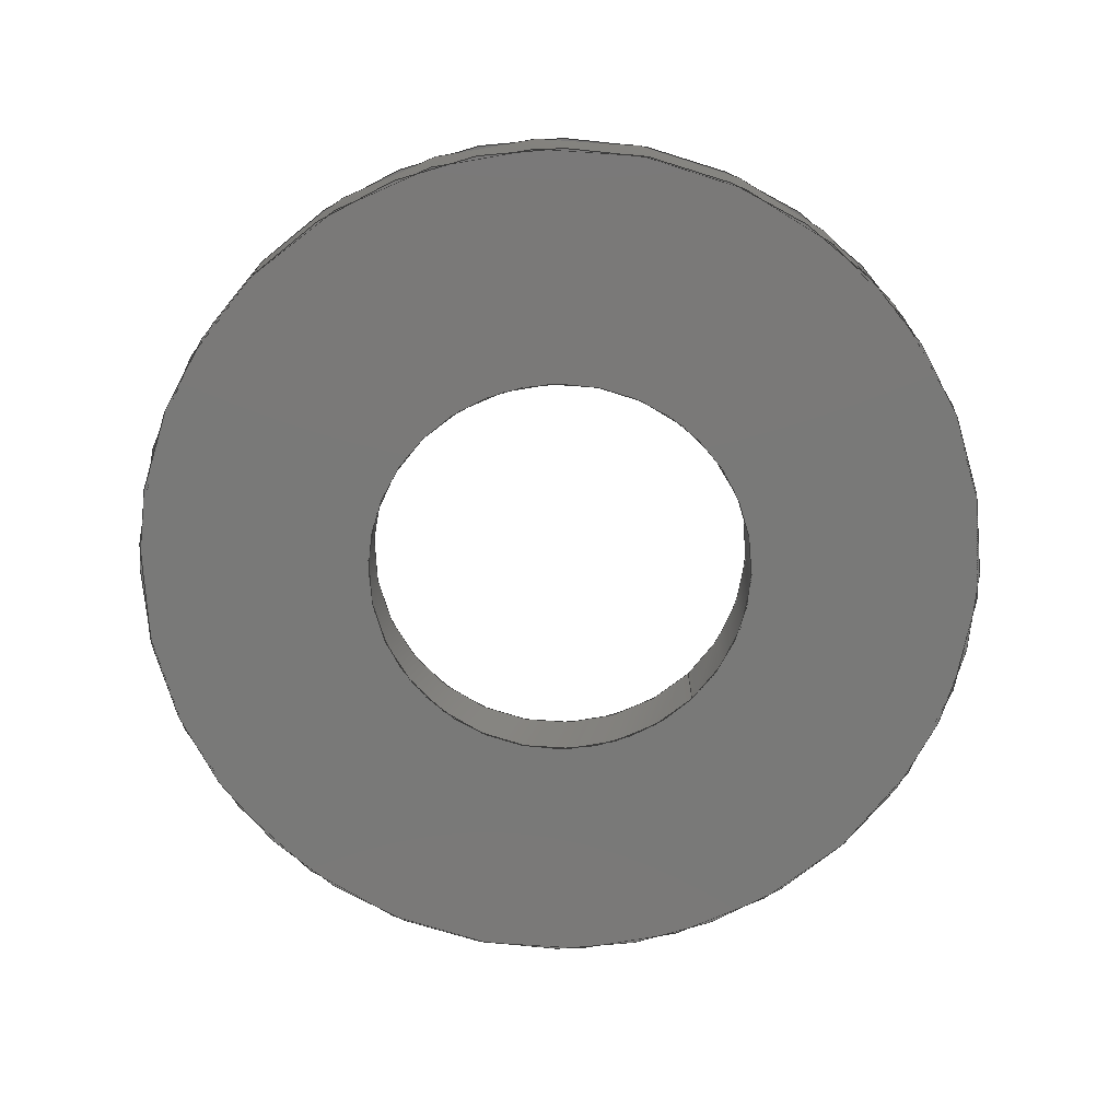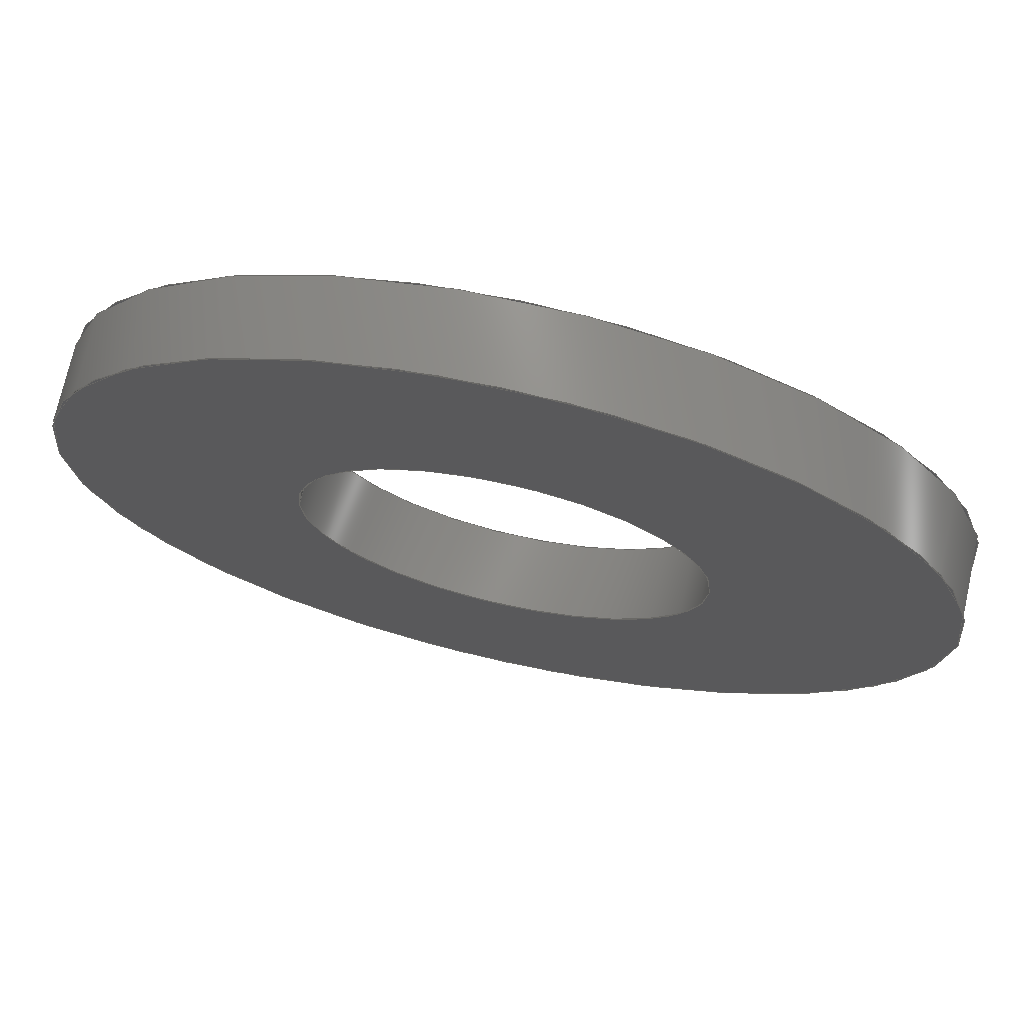
<metadata>
{"format":"iges","ext":"igs","renderer":"f3d","projection":"perspective","resolution":1024,"background":"white","views":[{"elev":-72.2,"azim":134.6,"up":"+Z"},{"elev":72.4,"azim":-167.4,"up":"+Y"}]}
</metadata>
<code>
SolidWorks IGES file using analytic representation for surfaces
1H,,1H;,16H93475A210SLDPRT,33HC:\topublish\hold 1\93475A210igs,15HSoli
dWorks 2010,15HSolidWorks 2010,32,308,15,308,15,16H93475A210SLDPRT,1,
2,2HMM,50,0.125,13H1.411e+05,1e-08,5e+05,5Ht3nxg,,11,0,13H1.411e+05
104858;
     314       1       0       0       0                        00000200
     314       0       8       1       0                               0
     110       2       0       0       0                        01010000
     110       0       0       1       0                               0
     110       3       0       0       0                        01010000
     110       0       0       1       0                               0
     120       4       0       0       0                        01010000
     120       0       0       1       0                               0
     126       5       0       0       0                        01010500
     126       0       0       2       0                               0
     110       7       0       0       0                        01010000
     110       0       0       1       0                               0
     126       8       0       0       0                        01010500
     126       0       0       2       0                               0
     100      10       0       0       0                        01010000
     100       0       0       1       0                               0
     126      11       0       0       0                        01010500
     126       0       0       2       0                               0
     110      13       0       0       0                        01010000
     110       0       0       1       0                               0
     126      14       0       0       0                        01010500
     126       0       0       2       0                               0
     124      16       0       0       0                        00000000
     124       0       0       3       0                               0
     100      19       0       0       0              23        01010000
     100       0       0       1       0                               0
     102      20       0       0       0                        01010500
     102       0       0       1       0                               0
     102      21       0       0       0                        01010000
     102       0       0       1       0                               0
     142      22       0       0       0                        00010500
     142       0       0       1       0                               0
     144      23       0       0       0                        00000000
     144       0      -1       1       0                               0
     110      24       0       0       0                        01010000
     110       0       0       1       0                               0
     110      25       0       0       0                        01010000
     110       0       0       1       0                               0
     120      26       0       0       0                        01010000
     120       0       0       1       0                               0
     126      27       0       0       0                        01010500
     126       0       0       2       0                               0
     124      29       0       0       0                        00000000
     124       0       0       4       0                               0
     100      33       0       0       0              43        01010000
     100       0       0       1       0                               0
     126      34       0       0       0                        01010500
     126       0       0       2       0                               0
     110      36       0       0       0                        01010000
     110       0       0       1       0                               0
     126      37       0       0       0                        01010500
     126       0       0       2       0                               0
     100      39       0       0       0                        01010000
     100       0       0       1       0                               0
     126      40       0       0       0                        01010500
     126       0       0       2       0                               0
     110      42       0       0       0                        01010000
     110       0       0       1       0                               0
     102      43       0       0       0                        01010500
     102       0       0       1       0                               0
     102      44       0       0       0                        01010000
     102       0       0       1       0                               0
     142      45       0       0       0                        00010500
     142       0       0       1       0                               0
     144      46       0       0       0                        00000000
     144       0      -1       1       0                               0
     128      47       0       0       0                        01010000
     128       0       0       3       0                               0
     126      50       0       0       0                        01010500
     126       0       0      22       0                               0
     100      72       0       0       0                        01010000
     100       0       0       1       0                               0
     126      73       0       0       0                        01010500
     126       0       0      22       0                               0
     100      95       0       0       0                        01010000
     100       0       0       1       0                               0
     102      96       0       0       0                        01010500
     102       0       0       1       0                               0
     102      97       0       0       0                        01010000
     102       0       0       1       0                               0
     142      98       0       0       0                        00010500
     142       0       0       1       0                               0
     126      99       0       0       0                        01010500
     126       0       0      22       0                               0
     124     121       0       0       0                        00000000
     124       0       0       3       0                               0
     100     124       0       0       0              85        01010000
     100       0       0       1       0                               0
     126     125       0       0       0                        01010500
     126       0       0      22       0                               0
     124     147       0       0       0                        00000000
     124       0       0       4       0                               0
     100     151       0       0       0              91        01010000
     100       0       0       1       0                               0
     102     152       0       0       0                        01010500
     102       0       0       1       0                               0
     102     153       0       0       0                        01010000
     102       0       0       1       0                               0
     142     154       0       0       0                        00010500
     142       0       0       1       0                               0
     144     155       0       0       0                        00000000
     144       0      -1       1       0                               0
     128     156       0       0       0                        01010000
     128       0       0       3       0                               0
     126     159       0       0       0                        01010500
     126       0       0      22       0                               0
     100     181       0       0       0                        01010000
     100       0       0       1       0                               0
     126     182       0       0       0                        01010500
     126       0       0      22       0                               0
     100     204       0       0       0                        01010000
     100       0       0       1       0                               0
     102     205       0       0       0                        01010500
     102       0       0       1       0                               0
     102     206       0       0       0                        01010000
     102       0       0       1       0                               0
     142     207       0       0       0                        00010500
     142       0       0       1       0                               0
     126     208       0       0       0                        01010500
     126       0       0      22       0                               0
     124     230       0       0       0                        00000000
     124       0       0       3       0                               0
     100     233       0       0       0             121        01010000
     100       0       0       1       0                               0
     126     234       0       0       0                        01010500
     126       0       0      22       0                               0
     124     256       0       0       0                        00000000
     124       0       0       3       0                               0
     100     259       0       0       0             127        01010000
     100       0       0       1       0                               0
     102     260       0       0       0                        01010500
     102       0       0       1       0                               0
     102     261       0       0       0                        01010000
     102       0       0       1       0                               0
     142     262       0       0       0                        00010500
     142       0       0       1       0                               0
     144     263       0       0       0                        00000000
     144       0      -1       1       0                               0
     110     264       0       0       0                        01010000
     110       0       0       1       0                               0
     110     265       0       0       0                        01010000
     110       0       0       1       0                               0
     120     266       0       0       0                        01010000
     120       0       0       1       0                               0
     126     267       0       0       0                        01010500
     126       0       0       2       0                               0
     110     269       0       0       0                        01010000
     110       0       0       1       0                               0
     126     270       0       0       0                        01010500
     126       0       0       2       0                               0
     124     272       0       0       0                        00000000
     124       0       0       3       0                               0
     100     275       0       0       0             151        01010000
     100       0       0       1       0                               0
     126     276       0       0       0                        01010500
     126       0       0       2       0                               0
     110     278       0       0       0                        01010000
     110       0       0       1       0                               0
     126     279       0       0       0                        01010500
     126       0       0       2       0                               0
     100     281       0       0       0                        01010000
     100       0       0       1       0                               0
     102     282       0       0       0                        01010500
     102       0       0       1       0                               0
     102     283       0       0       0                        01010000
     102       0       0       1       0                               0
     142     284       0       0       0                        00010500
     142       0       0       1       0                               0
     144     285       0       0       0                        00000000
     144       0      -1       1       0                               0
     110     286       0       0       0                        01010000
     110       0       0       1       0                               0
     110     287       0       0       0                        01010000
     110       0       0       1       0                               0
     120     288       0       0       0                        01010000
     120       0       0       1       0                               0
     126     289       0       0       0                        01010500
     126       0       0       2       0                               0
     100     291       0       0       0                        01010000
     100       0       0       1       0                               0
     126     292       0       0       0                        01010500
     126       0       0       2       0                               0
     110     294       0       0       0                        01010000
     110       0       0       1       0                               0
     126     295       0       0       0                        01010500
     126       0       0       2       0                               0
     124     297       0       0       0                        00000000
     124       0       0       4       0                               0
     100     301       0       0       0             187        01010000
     100       0       0       1       0                               0
     126     302       0       0       0                        01010500
     126       0       0       2       0                               0
     110     304       0       0       0                        01010000
     110       0       0       1       0                               0
     102     305       0       0       0                        01010500
     102       0       0       1       0                               0
     102     306       0       0       0                        01010000
     102       0       0       1       0                               0
     142     307       0       0       0                        00010500
     142       0       0       1       0                               0
     144     308       0       0       0                        00000000
     144       0      -1       1       0                               0
314,75.29,75.29,75.29,;               1
110,0,0,0.6,0,0,-999.4;                                            3
110,-1.6,0,0.6,-1.6,0,0;                                            5
120,3,5,0,6.283;                                           7
126,1,1,1,0,1,0,0,0,1,1,1,1,0,6.283,0,1,                9
6.283,0,0,1,0,0,1;                                         9
110,-1.6,0,0.6,-1.6,0,0;                                           11
126,1,1,1,0,1,0,0,0,1,1,1,1,1,6.283,0,1,               13
3.142,0,0,1,0,0,1;                                        13
100,0,0,0,-1.6,0,1.6,0;                                          15
126,1,1,1,0,1,0,0,0,1,1,1,1,1,3.142,0,0,               17
3.142,0,0,1,0,0,1;                                        17
110,1.6,0,0,1.6,0,0.6;                                             19
126,1,1,1,0,1,0,0,0,1,1,1,1,0,3.142,0,0,               21
6.283,0,0,1,0,0,1;                                        21
124,1,-7.105e-15,0,0,-7.105e-15,-1,           23
6.983e-15,-4.19e-15,                         23
-4.962e-29,-6.983e-15,-1,1.2;                23
100,0.6,0,0,1.6,0,-1.6,0;                                         25
102,4,9,13,17,21;                                                     27
102,4,11,15,19,25;                                                    29
142,1,7,27,29,1;                                                      31
144,7,1,0,31;                                                         33
110,0,0,0.6,0,0,-999.4;                                           35
110,-3.5,0,0.6,-3.5,0,0;                                           37
120,35,37,0,6.283;                                        39
126,1,1,1,0,1,0,0,0,1,1,1,1,0,0,0,0,3.142,0,         41
0,1,0,0,1;                                                       41
124,-1,-7.228e-15,8.552e-31,                 43
-5.131e-31,-7.228e-15,1,                     43
-6.983e-15,4.19e-15,                         43
4.962e-29,-6.983e-15,-1,1.2;                 43
100,0.6,0,0,3.5,0,-3.5,0;                                         45
126,1,1,1,0,1,0,0,0,1,1,1,1,0,3.142,0,1,               47
3.142,0,0,1,0,0,1;                                        47
110,3.5,0,0.6,3.5,0,0;                                             49
126,1,1,1,0,1,0,0,0,1,1,1,1,1,3.142,0,1,0,0,         51
0,1,0,0,1;                                                       51
100,0,0,0,3.5,0,-3.5,0;                                          53
126,1,1,1,0,1,0,0,0,1,1,1,1,1,0,0,0,0,0,0,1,0,         55
0,1;                                                                55
110,-3.5,0,0,-3.5,0,0.6;                                           57
102,4,41,47,51,55;                                                    59
102,4,45,49,53,57;                                                    61
142,1,39,59,61,1;                                                     63
144,39,1,0,63;                                                        65
128,1,1,1,1,0,0,1,0,0,0,0,1,1,0,0,1,1,1,1,1,1,            67
-3.542,-3.542,0.6,3.542,-3.542,0.6,-3.542,3.542,0.6,3.542,            67
3.542,0.6,0,1,0,1;                                                67
126,32,2,1,0,1,0,0,0,0,0.0625,0.0625,0.125,0.125,0.1875,           69
0.1875,0.25,0.25,0.3125,0.3125,0.375,0.375,0.4375,0.4375,0.5,         69
0.5,0.5625,0.5625,0.625,0.625,0.6875,0.6875,0.75,0.75,0.8125,         69
0.8125,0.875,0.875,0.9375,0.9375,1,1,1,1,1,1,1,1,1,1,       69
1,1,1,1,1,1,1,1,1,1,1,1,1,1,1,1,1,1,1,1,1,       69
1,1,1,1,1,0.005929,0.5,0,0.005929,0.4513,0,         69
0.01542,0.4036,0,0.02492,0.3559,0,                69
0.04354,0.3109,0,0.06216,0.266,0,                  69
0.08919,0.2255,0,0.1162,0.185,0,                69
0.1506,0.1506,0,0.185,0.1162,0,                69
0.2255,0.08919,0,0.266,0.06216,0,                 69
0.3109,0.04354,0,0.3559,0.02492,0,                 69
0.4036,0.01542,0,0.4513,0.005929,0,0.5,            69
0.005929,0,0.5487,0.005929,0,0.5964,                69
0.01542,0,0.6441,0.02492,0,0.6891,                69
0.04354,0,0.734,0.06216,0,0.7745,                  69
0.08919,0,0.815,0.1162,0,0.8494,                69
0.1506,0,0.8838,0.185,0,0.9108,                69
0.2255,0,0.9378,0.266,0,0.9565,                  69
0.3109,0,0.9751,0.3559,0,0.9846,                69
0.4036,0,0.9941,0.4513,0,0.9941,0.5,0,         69
0,1,0,0,-1;                                                      69
100,0.6,0,0,-3.5,0,3.5,0;                                         71
126,32,2,1,0,1,0,0,0,0,0.0625,0.0625,0.125,0.125,0.1875,           73
0.1875,0.25,0.25,0.3125,0.3125,0.375,0.375,0.4375,0.4375,0.5,         73
0.5,0.5625,0.5625,0.625,0.625,0.6875,0.6875,0.75,0.75,0.8125,         73
0.8125,0.875,0.875,0.9375,0.9375,1,1,1,1,1,1,1,1,1,1,       73
1,1,1,1,1,1,1,1,1,1,1,1,1,1,1,1,1,1,1,1,1,       73
1,1,1,1,1,0.9941,0.5,0,0.9941,0.5487,0,         73
0.9846,0.5964,0,0.9751,0.6441,0,                73
0.9565,0.6891,0,0.9378,0.734,0,                  73
0.9108,0.7745,0,0.8838,0.815,0,                73
0.8494,0.8494,0,0.815,0.8838,0,                73
0.7745,0.9108,0,0.734,0.9378,0,                 73
0.6891,0.9565,0,0.6441,0.9751,0,                 73
0.5964,0.9846,0,0.5487,0.9941,0,0.5,            73
0.9941,0,0.4513,0.9941,0,0.4036,                73
0.9846,0,0.3559,0.9751,0,0.3109,                73
0.9565,0,0.266,0.9378,0,0.2255,                  73
0.9108,0,0.185,0.8838,0,0.1506,                73
0.8494,0,0.1162,0.815,0,0.08919,                73
0.7745,0,0.06216,0.734,0,0.04354,                  73
0.6891,0,0.02492,0.6441,0,0.01542,                73
0.5964,0,0.005929,0.5487,0,0.005929,0.5,0,         73
0,1,0,0,-1;                                                      73
100,0.6,0,0,3.5,0,-3.5,0;                                         75
102,2,69,73;                                                          77
102,2,71,75;                                                          79
142,1,67,77,79,1;                                                     81
126,32,2,1,0,1,0,0,0,0,0.0625,0.0625,0.125,0.125,0.1875,           83
0.1875,0.25,0.25,0.3125,0.3125,0.375,0.375,0.4375,0.4375,0.5,         83
0.5,0.5625,0.5625,0.625,0.625,0.6875,0.6875,0.75,0.75,0.8125,         83
0.8125,0.875,0.875,0.9375,0.9375,1,1,1,1,1,1,1,1,1,1,       83
1,1,1,1,1,1,1,1,1,1,1,1,1,1,1,1,1,1,1,1,1,       83
1,1,1,1,1,0.7259,0.5,0,0.7259,0.4778,0,         83
0.7215,0.4559,0,0.7172,0.4341,0,                 83
0.7087,0.4136,0,0.7002,0.393,0,                83
0.6878,0.3745,0,0.6754,0.356,0,                83
0.6597,0.3403,0,0.644,0.3246,0,                83
0.6255,0.3122,0,0.607,0.2998,0,                83
0.5864,0.2913,0,0.5659,0.2828,0,                 83
0.5441,0.2785,0,0.5222,0.2741,0,0.5,            83
0.2741,0,0.4778,0.2741,0,0.4559,                83
0.2785,0,0.4341,0.2828,0,0.4136,                 83
0.2913,0,0.393,0.2998,0,0.3745,                83
0.3122,0,0.356,0.3246,0,0.3403,                83
0.3403,0,0.3246,0.356,0,0.3122,                83
0.3745,0,0.2998,0.393,0,0.2913,                83
0.4136,0,0.2828,0.4341,0,0.2785,                 83
0.4559,0,0.2741,0.4778,0,0.2741,0.5,0,         83
0,1,0,0,1;                                                       83
124,1,-7.105e-15,0,0,-7.105e-15,-1,           85
6.983e-15,-4.19e-15,                         85
-4.962e-29,-6.983e-15,-1,1.2;                85
100,0.6,0,0,1.6,0,-1.6,0;                                         87
126,32,2,1,0,1,0,0,0,0,0.0625,0.0625,0.125,0.125,0.1875,           89
0.1875,0.25,0.25,0.3125,0.3125,0.375,0.375,0.4375,0.4375,0.5,         89
0.5,0.5625,0.5625,0.625,0.625,0.6875,0.6875,0.75,0.75,0.8125,         89
0.8125,0.875,0.875,0.9375,0.9375,1,1,1,1,1,1,1,1,1,1,       89
1,1,1,1,1,1,1,1,1,1,1,1,1,1,1,1,1,1,1,1,1,       89
1,1,1,1,1,0.2741,0.5,0,0.2741,0.5222,0,         89
0.2785,0.5441,0,0.2828,0.5659,0,                 89
0.2913,0.5864,0,0.2998,0.607,0,                89
0.3122,0.6255,0,0.3246,0.644,0,                89
0.3403,0.6597,0,0.356,0.6754,0,                89
0.3745,0.6878,0,0.393,0.7002,0,                89
0.4136,0.7087,0,0.4341,0.7172,0,                 89
0.4559,0.7215,0,0.4778,0.7259,0,0.5,            89
0.7259,0,0.5222,0.7259,0,0.5441,                89
0.7215,0,0.5659,0.7172,0,0.5864,                 89
0.7087,0,0.607,0.7002,0,0.6255,                89
0.6878,0,0.644,0.6754,0,0.6597,                89
0.6597,0,0.6754,0.644,0,0.6878,                89
0.6255,0,0.7002,0.607,0,0.7087,                89
0.5864,0,0.7172,0.5659,0,0.7215,                 89
0.5441,0,0.7259,0.5222,0,0.7259,0.5,0,         89
0,1,0,0,1;                                                       89
124,-1,-7.228e-15,8.552e-31,                 91
-5.131e-31,-7.228e-15,1,                     91
-6.983e-15,4.19e-15,                         91
4.962e-29,-6.983e-15,-1,1.2;                 91
100,0.6,0,0,1.6,0,-1.6,0;                                         93
102,2,83,89;                                                          95
102,2,87,93;                                                          97
142,1,67,95,97,1;                                                     99
144,67,1,1,81,99;                                                    101
128,1,1,1,1,0,0,1,0,0,0,0,1,1,0,0,1,1,1,1,1,1,           103
-3.542,-3.542,0,3.542,-3.542,0,-3.542,3.542,0,3.542,3.542,        103
0,0,1,0,1;                                                      103
126,32,2,1,0,1,0,0,0,0,0.0625,0.0625,0.125,0.125,0.1875,          105
0.1875,0.25,0.25,0.3125,0.3125,0.375,0.375,0.4375,0.4375,0.5,        105
0.5,0.5625,0.5625,0.625,0.625,0.6875,0.6875,0.75,0.75,0.8125,        105
0.8125,0.875,0.875,0.9375,0.9375,1,1,1,1,1,1,1,1,1,1,      105
1,1,1,1,1,1,1,1,1,1,1,1,1,1,1,1,1,1,1,1,1,      105
1,1,1,1,1,0.9941,0.5,0,0.9941,0.5487,0,        105
0.9846,0.5964,0,0.9751,0.6441,0,               105
0.9565,0.6891,0,0.9378,0.734,0,                 105
0.9108,0.7745,0,0.8838,0.815,0,               105
0.8494,0.8494,0,0.815,0.8838,0,               105
0.7745,0.9108,0,0.734,0.9378,0,                105
0.6891,0.9565,0,0.6441,0.9751,0,                105
0.5964,0.9846,0,0.5487,0.9941,0,0.5,           105
0.9941,0,0.4513,0.9941,0,0.4036,               105
0.9846,0,0.3559,0.9751,0,0.3109,               105
0.9565,0,0.266,0.9378,0,0.2255,                 105
0.9108,0,0.185,0.8838,0,0.1506,               105
0.8494,0,0.1162,0.815,0,0.08919,               105
0.7745,0,0.06216,0.734,0,0.04354,                 105
0.6891,0,0.02492,0.6441,0,0.01542,               105
0.5964,0,0.005929,0.5487,0,0.005929,0.5,0,        105
0,1,0,0,-1;                                                     105
100,0,0,0,3.5,0,-3.5,0;                                         107
126,32,2,1,0,1,0,0,0,0,0.0625,0.0625,0.125,0.125,0.1875,          109
0.1875,0.25,0.25,0.3125,0.3125,0.375,0.375,0.4375,0.4375,0.5,        109
0.5,0.5625,0.5625,0.625,0.625,0.6875,0.6875,0.75,0.75,0.8125,        109
0.8125,0.875,0.875,0.9375,0.9375,1,1,1,1,1,1,1,1,1,1,      109
1,1,1,1,1,1,1,1,1,1,1,1,1,1,1,1,1,1,1,1,1,      109
1,1,1,1,1,0.005929,0.5,0,0.005929,0.4513,0,        109
0.01542,0.4036,0,0.02492,0.3559,0,               109
0.04354,0.3109,0,0.06216,0.266,0,                 109
0.08919,0.2255,0,0.1162,0.185,0,               109
0.1506,0.1506,0,0.185,0.1162,0,               109
0.2255,0.08919,0,0.266,0.06216,0,                109
0.3109,0.04354,0,0.3559,0.02492,0,                109
0.4036,0.01542,0,0.4513,0.005929,0,0.5,           109
0.005929,0,0.5487,0.005929,0,0.5964,               109
0.01542,0,0.6441,0.02492,0,0.6891,               109
0.04354,0,0.734,0.06216,0,0.7745,                 109
0.08919,0,0.815,0.1162,0,0.8494,               109
0.1506,0,0.8838,0.185,0,0.9108,               109
0.2255,0,0.9378,0.266,0,0.9565,                 109
0.3109,0,0.9751,0.3559,0,0.9846,               109
0.4036,0,0.9941,0.4513,0,0.9941,0.5,0,        109
0,1,0,0,-1;                                                     109
100,0,0,0,-3.5,0,3.5,0;                                         111
102,2,105,109;                                                       113
102,2,107,111;                                                       115
142,1,103,113,115,1;                                                 117
126,32,2,1,0,1,0,0,0,0,0.0625,0.0625,0.125,0.125,0.1875,          119
0.1875,0.25,0.25,0.3125,0.3125,0.375,0.375,0.4375,0.4375,0.5,        119
0.5,0.5625,0.5625,0.625,0.625,0.6875,0.6875,0.75,0.75,0.8125,        119
0.8125,0.875,0.875,0.9375,0.9375,1,1,1,1,1,1,1,1,1,1,      119
1,1,1,1,1,1,1,1,1,1,1,1,1,1,1,1,1,1,1,1,1,      119
1,1,1,1,1,0.2741,0.5,0,0.2741,0.5222,0,        119
0.2785,0.5441,0,0.2828,0.5659,0,                119
0.2913,0.5864,0,0.2998,0.607,0,               119
0.3122,0.6255,0,0.3246,0.644,0,               119
0.3403,0.6597,0,0.356,0.6754,0,               119
0.3745,0.6878,0,0.393,0.7002,0,               119
0.4136,0.7087,0,0.4341,0.7172,0,                119
0.4559,0.7215,0,0.4778,0.7259,0,0.5,           119
0.7259,0,0.5222,0.7259,0,0.5441,               119
0.7215,0,0.5659,0.7172,0,0.5864,                119
0.7087,0,0.607,0.7002,0,0.6255,               119
0.6878,0,0.644,0.6754,0,0.6597,               119
0.6597,0,0.6754,0.644,0,0.6878,               119
0.6255,0,0.7002,0.607,0,0.7087,               119
0.5864,0,0.7172,0.5659,0,0.7215,                119
0.5441,0,0.7259,0.5222,0,0.7259,0.5,0,        119
0,1,0,0,1;                                                      119
124,-1,-7.228e-15,8.552e-31,0,             121
-7.228e-15,1,-6.983e-15,0,                 121
4.962e-29,-6.983e-15,-1,0;                 121
100,0,0,0,1.6,0,-1.6,0;                                         123
126,32,2,1,0,1,0,0,0,0,0.0625,0.0625,0.125,0.125,0.1875,          125
0.1875,0.25,0.25,0.3125,0.3125,0.375,0.375,0.4375,0.4375,0.5,        125
0.5,0.5625,0.5625,0.625,0.625,0.6875,0.6875,0.75,0.75,0.8125,        125
0.8125,0.875,0.875,0.9375,0.9375,1,1,1,1,1,1,1,1,1,1,      125
1,1,1,1,1,1,1,1,1,1,1,1,1,1,1,1,1,1,1,1,1,      125
1,1,1,1,1,0.7259,0.5,0,0.7259,0.4778,0,        125
0.7215,0.4559,0,0.7172,0.4341,0,                125
0.7087,0.4136,0,0.7002,0.393,0,               125
0.6878,0.3745,0,0.6754,0.356,0,               125
0.6597,0.3403,0,0.644,0.3246,0,               125
0.6255,0.3122,0,0.607,0.2998,0,               125
0.5864,0.2913,0,0.5659,0.2828,0,                125
0.5441,0.2785,0,0.5222,0.2741,0,0.5,           125
0.2741,0,0.4778,0.2741,0,0.4559,               125
0.2785,0,0.4341,0.2828,0,0.4136,                125
0.2913,0,0.393,0.2998,0,0.3745,               125
0.3122,0,0.356,0.3246,0,0.3403,               125
0.3403,0,0.3246,0.356,0,0.3122,               125
0.3745,0,0.2998,0.393,0,0.2913,               125
0.4136,0,0.2828,0.4341,0,0.2785,                125
0.4559,0,0.2741,0.4778,0,0.2741,0.5,0,        125
0,1,0,0,1;                                                      125
124,1,-7.105e-15,0,0,-7.105e-15,-1,          127
6.983e-15,0,-4.962e-29,                     127
-6.983e-15,-1,0;                                       127
100,0,0,0,1.6,0,-1.6,0;                                         129
102,2,119,125;                                                       131
102,2,123,129;                                                       133
142,1,103,131,133,1;                                                 135
144,103,1,1,117,135;                                                 137
110,0,0,0.6,0,0,-999.4;                                          139
110,-3.5,0,0.6,-3.5,0,0;                                          141
120,139,141,0,6.283;                                     143
126,1,1,1,0,1,0,0,0,1,1,1,1,1,3.142,0,0,              145
3.142,0,0,1,0,0,1;                                       145
110,3.5,0,0,3.5,0,0.6;                                            147
126,1,1,1,0,1,0,0,0,1,1,1,1,0,3.142,0,0,              149
6.283,0,0,1,0,0,1;                                       149
124,1,-7.105e-15,0,0,-7.105e-15,-1,          151
6.983e-15,-4.19e-15,                        151
-4.962e-29,-6.983e-15,-1,1.2;               151
100,0.6,0,0,3.5,0,-3.5,0;                                        153
126,1,1,1,0,1,0,0,0,1,1,1,1,0,6.283,0,1,              155
6.283,0,0,1,0,0,1;                                       155
110,-3.5,0,0.6,-3.5,0,0;                                          157
126,1,1,1,0,1,0,0,0,1,1,1,1,1,6.283,0,1,              159
3.142,0,0,1,0,0,1;                                       159
100,0,0,0,-3.5,0,3.5,0;                                         161
102,4,145,149,155,159;                                               163
102,4,147,153,157,161;                                               165
142,1,143,163,165,1;                                                 167
144,143,1,0,167;                                                     169
110,0,0,0.6,0,0,-999.4;                                          171
110,-1.6,0,0.6,-1.6,0,0;                                          173
120,171,173,0,6.283;                                     175
126,1,1,1,0,1,0,0,0,1,1,1,1,1,3.142,0,1,0,0,        177
0,1,0,0,1;                                                      177
100,0,0,0,1.6,0,-1.6,0;                                         179
126,1,1,1,0,1,0,0,0,1,1,1,1,1,0,0,0,0,0,0,1,0,        181
0,1;                                                               181
110,-1.6,0,0,-1.6,0,0.6;                                          183
126,1,1,1,0,1,0,0,0,1,1,1,1,0,0,0,0,3.142,0,        185
0,1,0,0,1;                                                      185
124,-1,-7.228e-15,8.552e-31,                187
-5.131e-31,-7.228e-15,1,                    187
-6.983e-15,4.19e-15,                        187
4.962e-29,-6.983e-15,-1,1.2;                187
100,0.6,0,0,1.6,0,-1.6,0;                                        189
126,1,1,1,0,1,0,0,0,1,1,1,1,0,3.142,0,1,              191
3.142,0,0,1,0,0,1;                                       191
110,1.6,0,0.6,1.6,0,0;                                            193
102,4,177,181,185,191;                                               195
102,4,179,183,189,193;                                               197
142,1,175,195,197,1;                                                 199
144,175,1,0,199;                                                     201
S      1G      4D    202P    308
</code>
